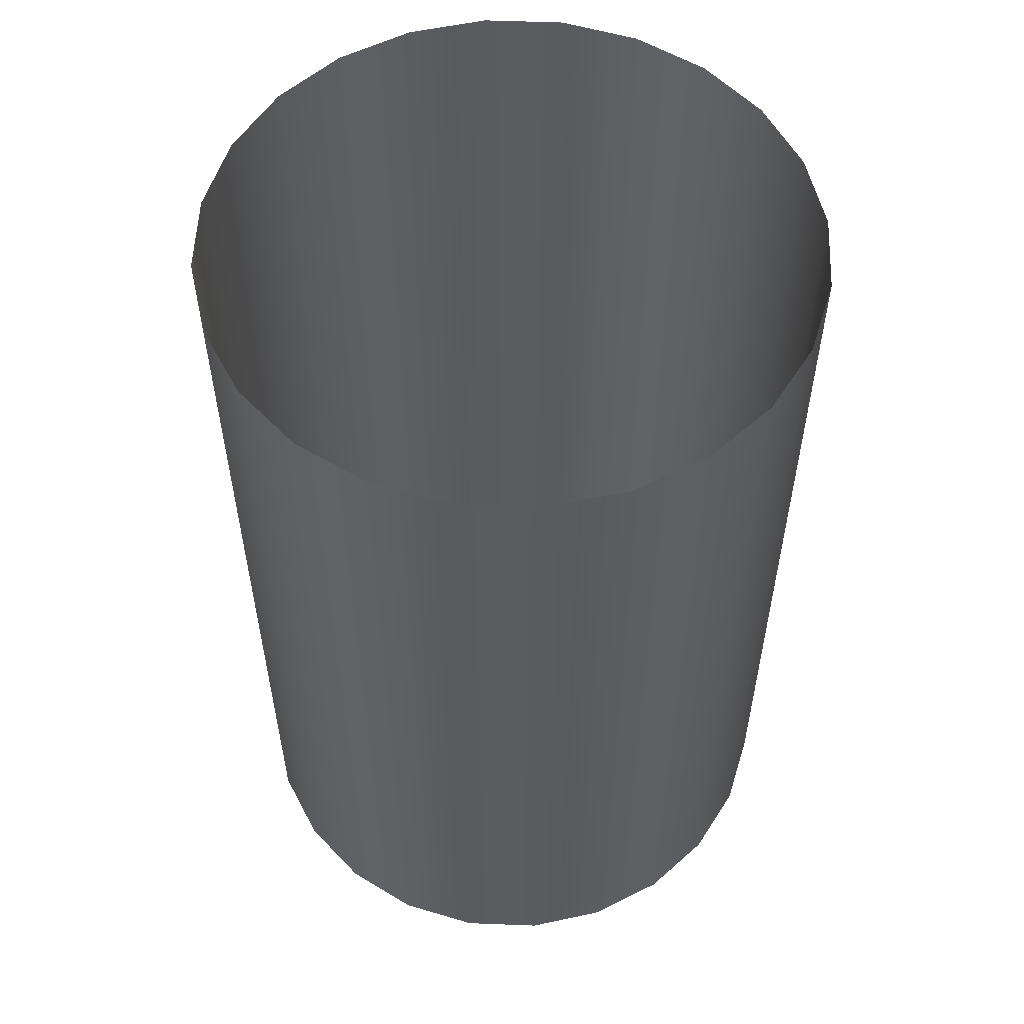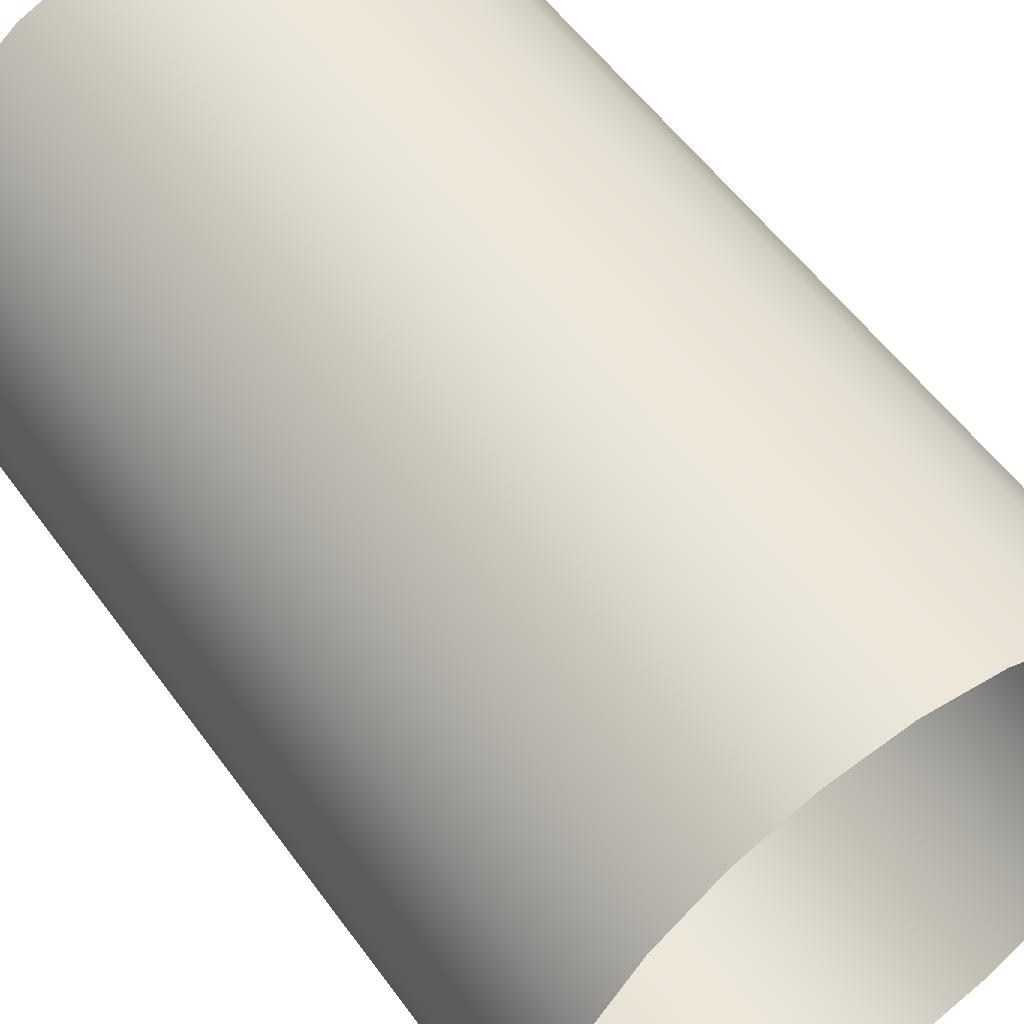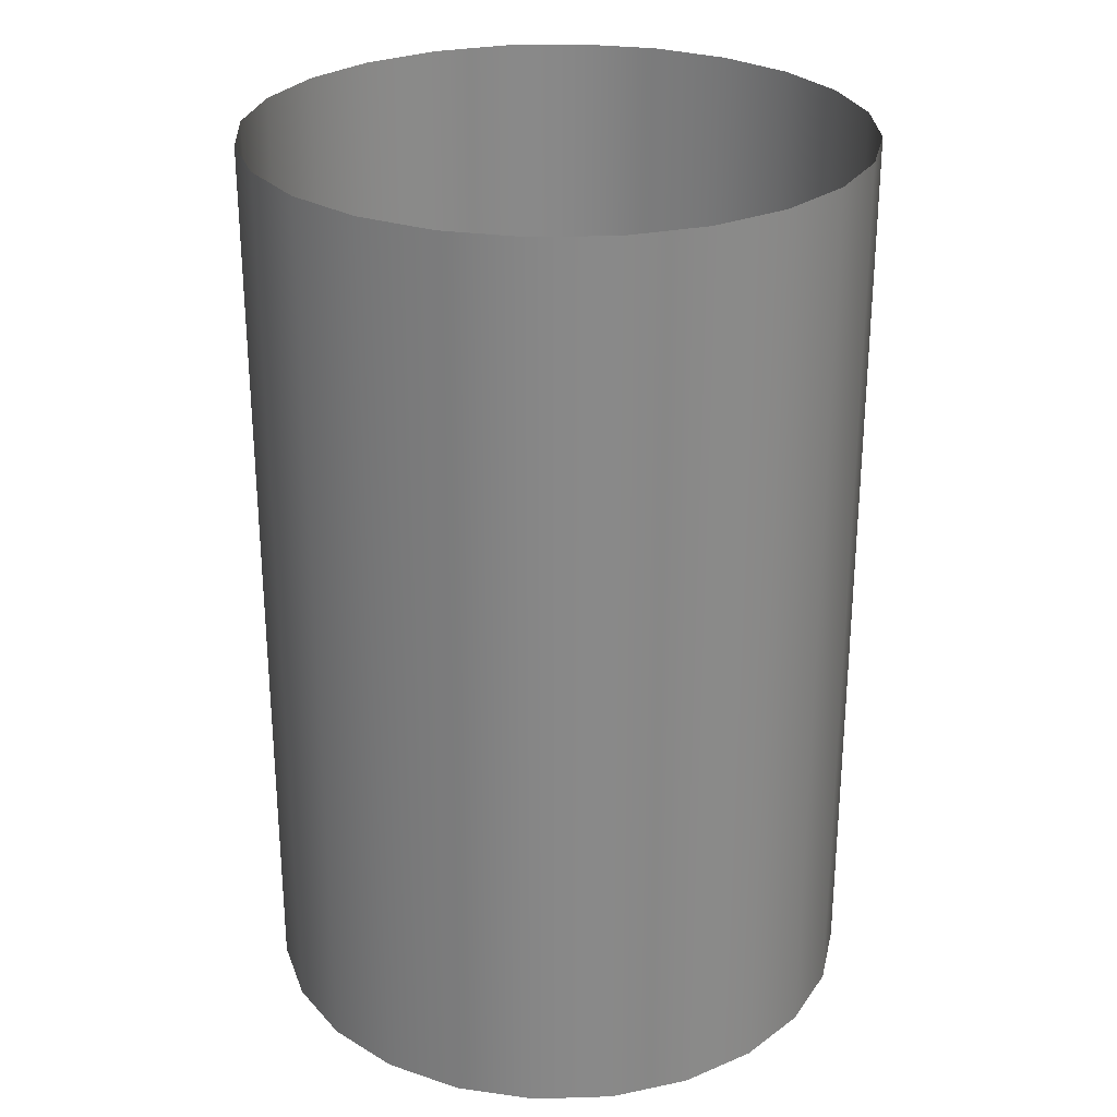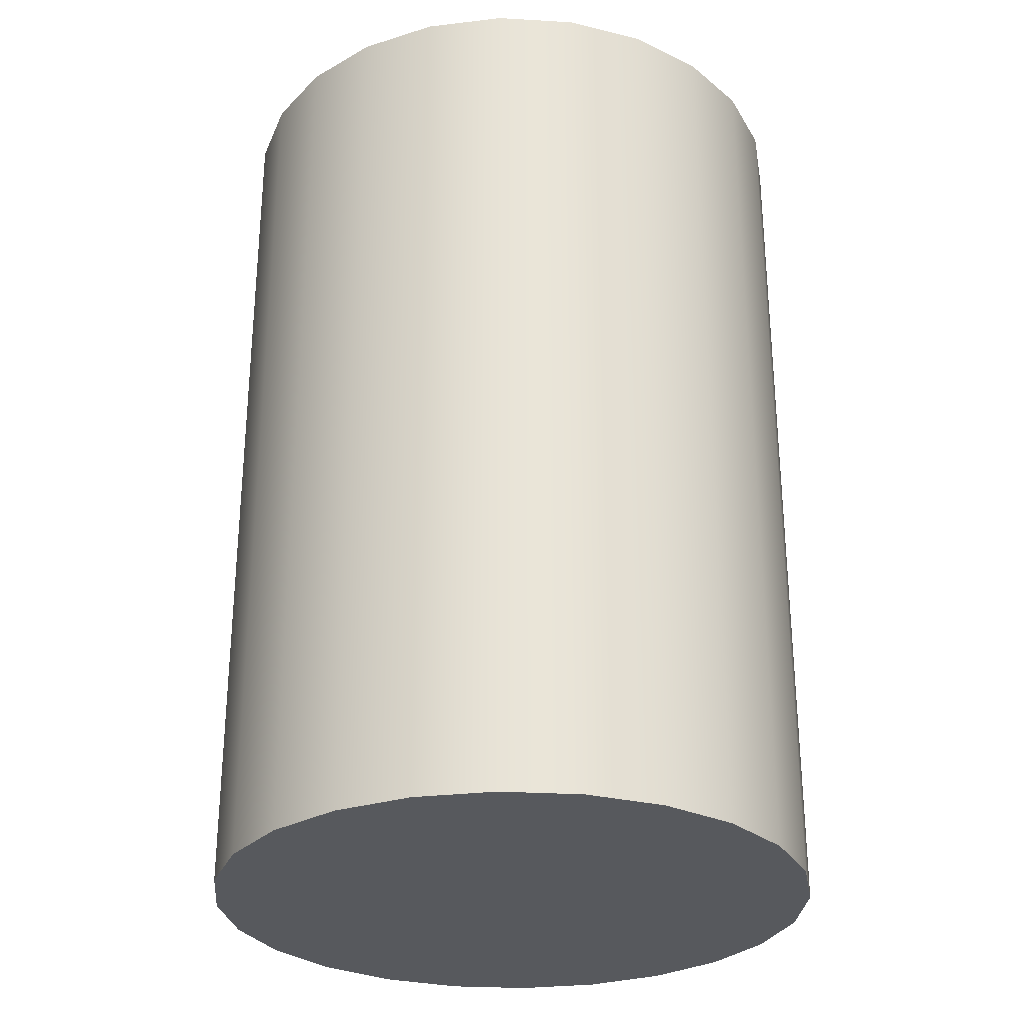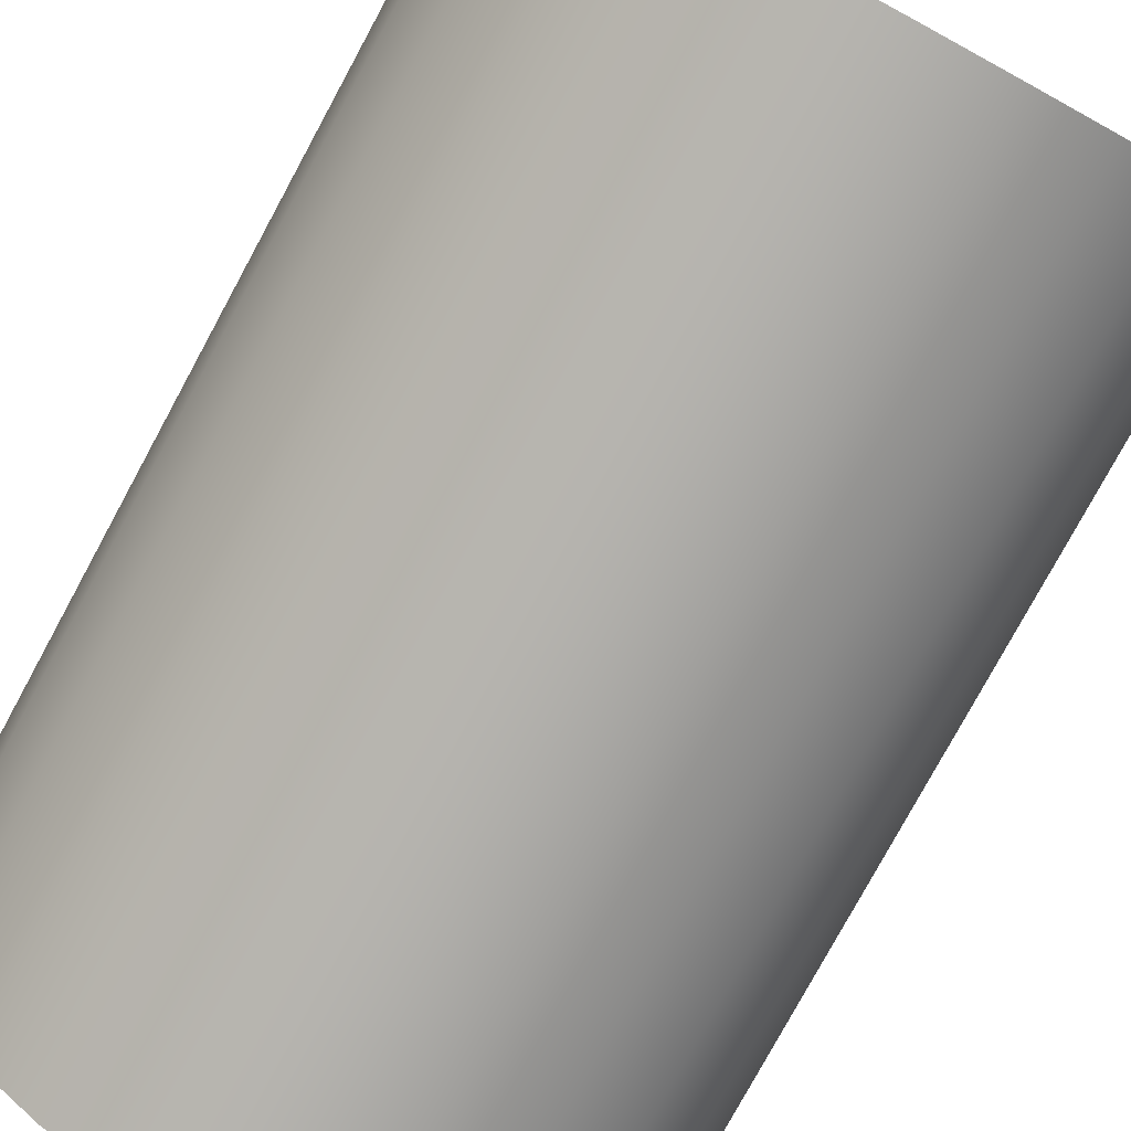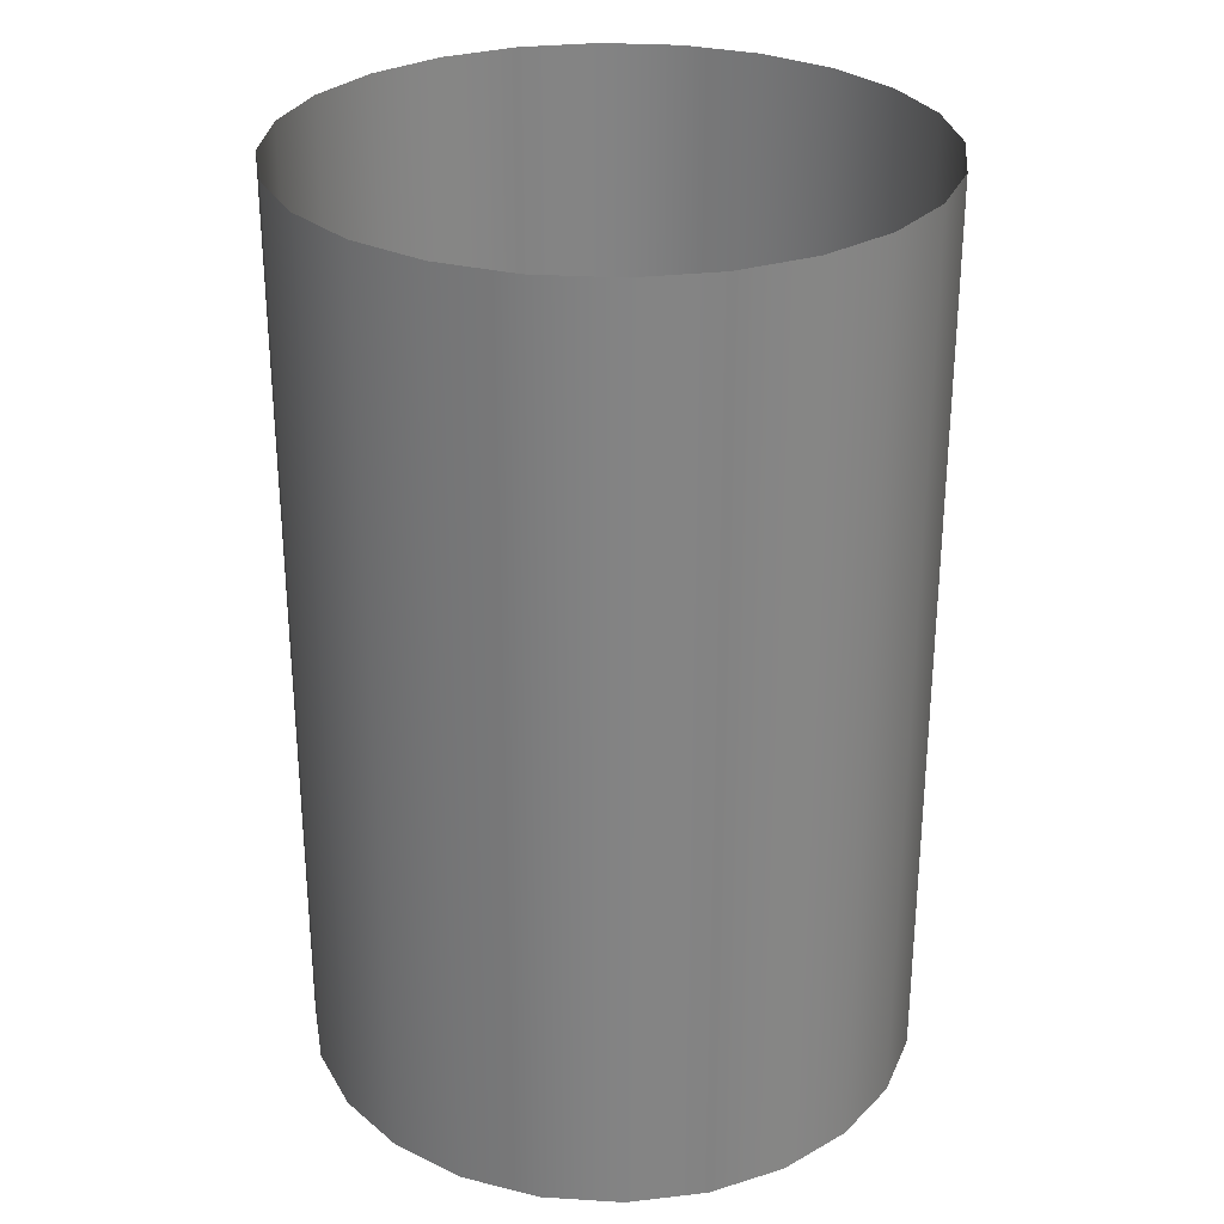
<metadata>
{"format":"obj","ext":"obj","renderer":"f3d","projection":"perspective","resolution":1024,"background":"white","views":[{"elev":56.0,"azim":114.8,"up":"+Y"},{"elev":55.5,"azim":144.7,"up":"+Z"},{"elev":27.3,"azim":-85.3,"up":"+Y"},{"elev":-29.0,"azim":-42.5,"up":"+Y"},{"elev":-78.5,"azim":-28.5,"up":"+Z"},{"elev":29.0,"azim":117.8,"up":"+Y"}]}
</metadata>
<code>
v 0.2425 -0.3638 -1e-06
v 0.2343 0.3638 0.06277
v 0.2343 -0.3638 0.06277
v 0.2425 0.3638 -1e-06
v 0.21 0.3638 0.1213
v 0.2343 -0.3638 -0.06277
v 0.21 -0.3638 0.1213
v 0.21 -0.3638 -0.1213
v 0.2343 0.3638 -0.06277
v 0.1715 0.3638 0.1715
v 0.1715 -0.3638 0.1715
v 0.21 0.3638 -0.1213
v 0.1213 -0.3638 0.21
v 0.1715 -0.3638 -0.1715
v 0.1213 0.3638 0.21
v 0.1213 -0.3638 -0.21
v 0.1715 0.3638 -0.1715
v 0.06277 -0.3638 0.2343
v 0.06277 -0.3638 -0.2343
v 0.1213 0.3638 -0.21
v 0.06277 0.3638 0.2343
v 0.06277 0.3638 -0.2343
v 0 -0.3638 0.2425
v 0 -0.3638 -0.2425
v 0 0.3638 -0.2425
v 0 0.3638 0.2425
v -0.06277 -0.3638 0.2343
v -0.06277 -0.3638 -0.2343
v -0.06277 0.3638 -0.2343
v -0.06277 0.3638 0.2343
v -0.1213 -0.3638 0.21
v -0.1213 -0.3638 -0.21
v -0.1213 0.3638 -0.21
v -0.1213 0.3638 0.21
v -0.1715 -0.3638 0.1715
v -0.1715 -0.3638 -0.1715
v -0.1715 0.3638 -0.1715
v -0.1715 0.3638 0.1715
v -0.21 0.3638 0.1213
v -0.21 -0.3638 -0.1213
v -0.21 -0.3638 0.1213
v -0.21 0.3638 -0.1213
v -0.2343 0.3638 0.06277
v -0.2343 -0.3638 -0.06277
v -0.2343 -0.3638 0.06277
v -0.2343 0.3638 -0.06277
v -0.2425 0.3638 -1e-06
v -0.2425 -0.3638 -1e-06
g mesh1_mesh1-geometry
f 1 2 3
f 2 1 4
f 3 2 1
f 4 1 2
f 5 3 2
f 2 3 5
f 3 6 1
f 1 6 3
f 6 4 1
f 1 4 6
f 3 5 7
f 7 5 3
f 3 8 6
f 6 8 3
f 4 6 9
f 9 6 4
f 10 7 5
f 5 7 10
f 7 8 3
f 3 8 7
f 8 9 6
f 6 9 8
f 7 10 11
f 11 10 7
f 11 8 7
f 7 8 11
f 9 8 12
f 12 8 9
f 10 13 11
f 11 13 10
f 11 14 8
f 8 14 11
f 14 12 8
f 8 12 14
f 13 10 15
f 15 10 13
f 13 16 11
f 11 16 13
f 11 16 14
f 14 16 11
f 12 14 17
f 17 14 12
f 15 18 13
f 13 18 15
f 13 19 16
f 16 19 13
f 20 14 16
f 16 14 20
f 14 20 17
f 17 20 14
f 18 15 21
f 21 15 18
f 18 19 13
f 13 19 18
f 22 16 19
f 19 16 22
f 16 22 20
f 20 22 16
f 21 23 18
f 18 23 21
f 18 24 19
f 19 24 18
f 19 25 22
f 22 25 19
f 23 21 26
f 26 21 23
f 23 24 18
f 18 24 23
f 25 19 24
f 24 19 25
f 26 27 23
f 23 27 26
f 23 28 24
f 24 28 23
f 24 29 25
f 25 29 24
f 27 26 30
f 30 26 27
f 27 28 23
f 23 28 27
f 29 24 28
f 28 24 29
f 30 31 27
f 27 31 30
f 27 32 28
f 28 32 27
f 28 33 29
f 29 33 28
f 31 30 34
f 34 30 31
f 31 32 27
f 27 32 31
f 33 28 32
f 32 28 33
f 34 35 31
f 31 35 34
f 31 36 32
f 32 36 31
f 32 37 33
f 33 37 32
f 35 34 38
f 38 34 35
f 35 36 31
f 31 36 35
f 37 32 36
f 36 32 37
f 39 35 38
f 38 35 39
f 35 40 36
f 36 40 35
f 40 37 36
f 36 37 40
f 35 39 41
f 41 39 35
f 41 40 35
f 35 40 41
f 37 40 42
f 42 40 37
f 43 41 39
f 39 41 43
f 41 44 40
f 40 44 41
f 44 42 40
f 40 42 44
f 41 43 45
f 45 43 41
f 45 44 41
f 41 44 45
f 42 44 46
f 46 44 42
f 47 45 43
f 43 45 47
f 44 45 48
f 48 45 44
f 48 46 44
f 44 46 48
f 45 47 48
f 48 47 45
f 46 48 47
f 47 48 46

</code>
